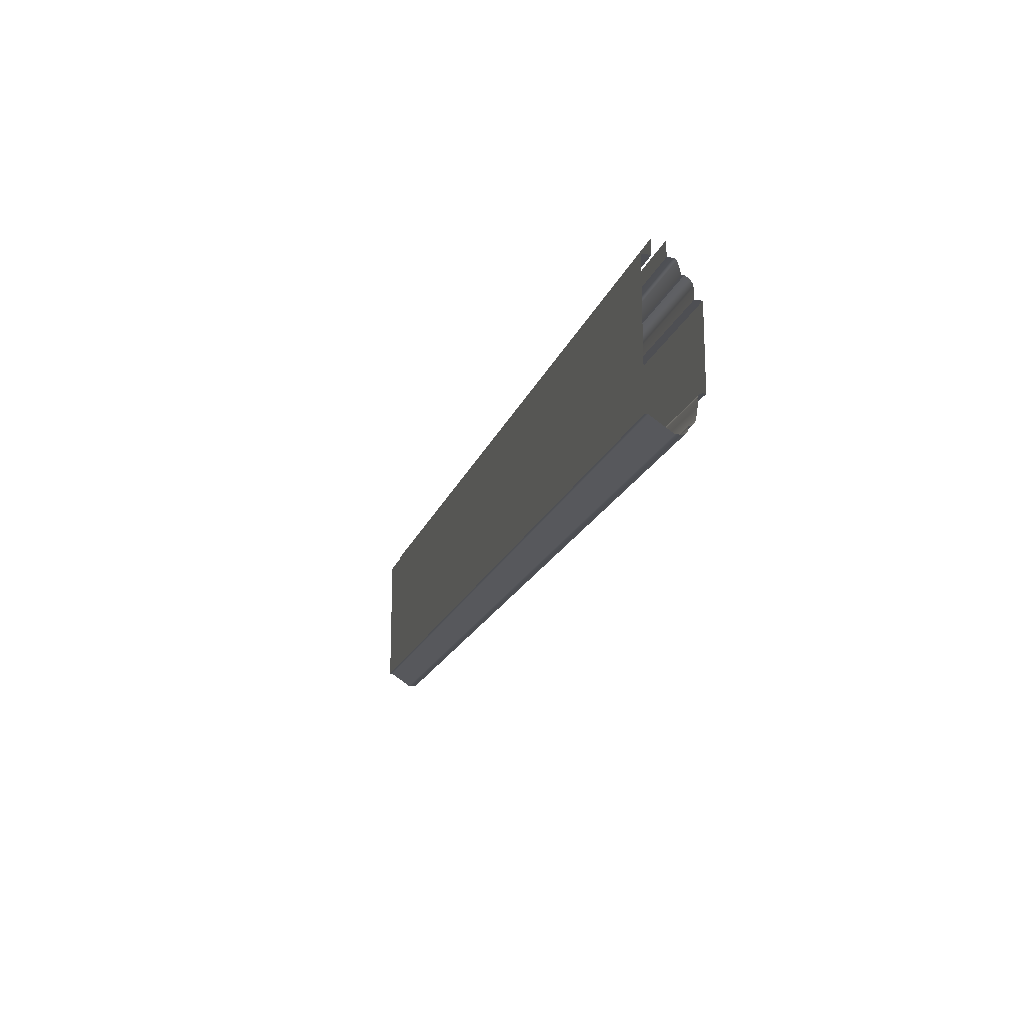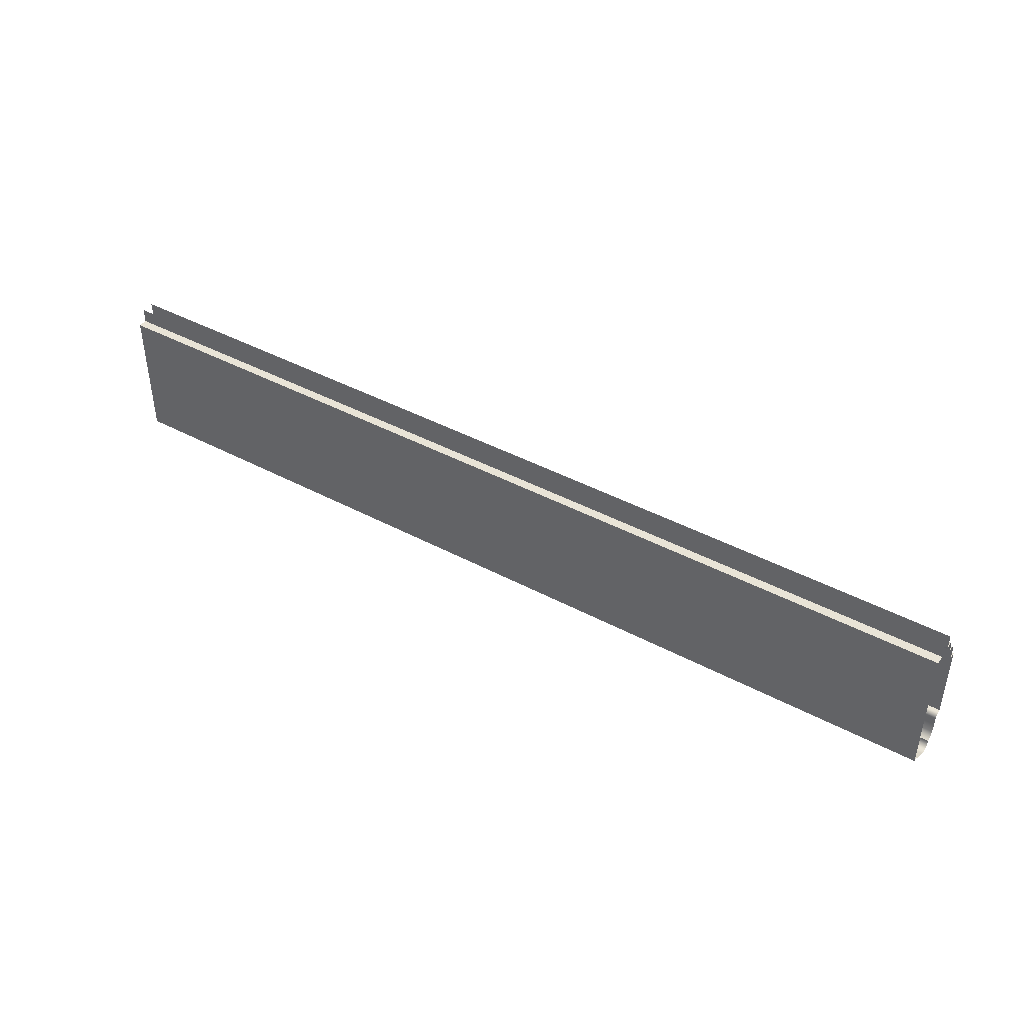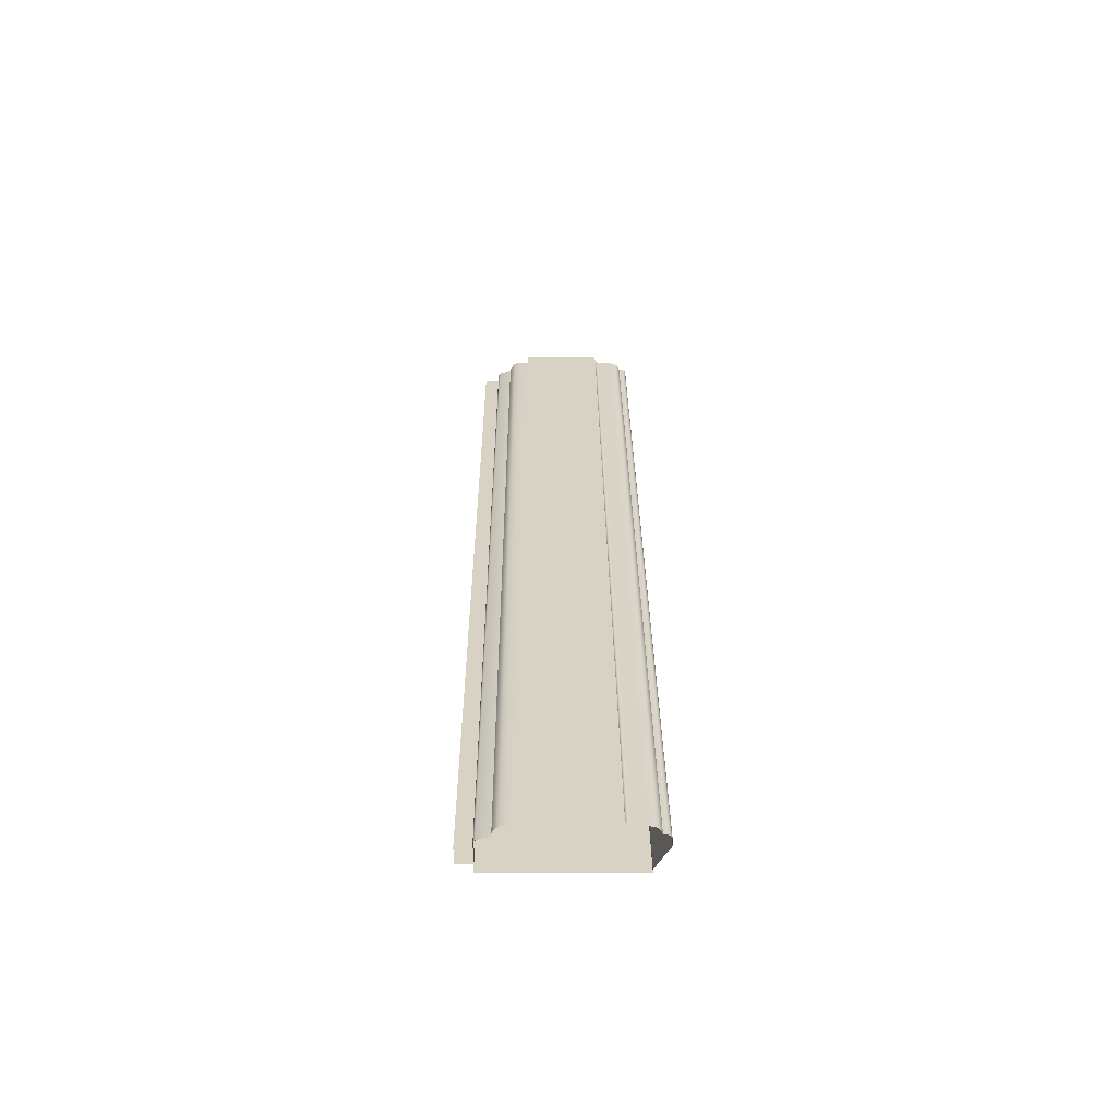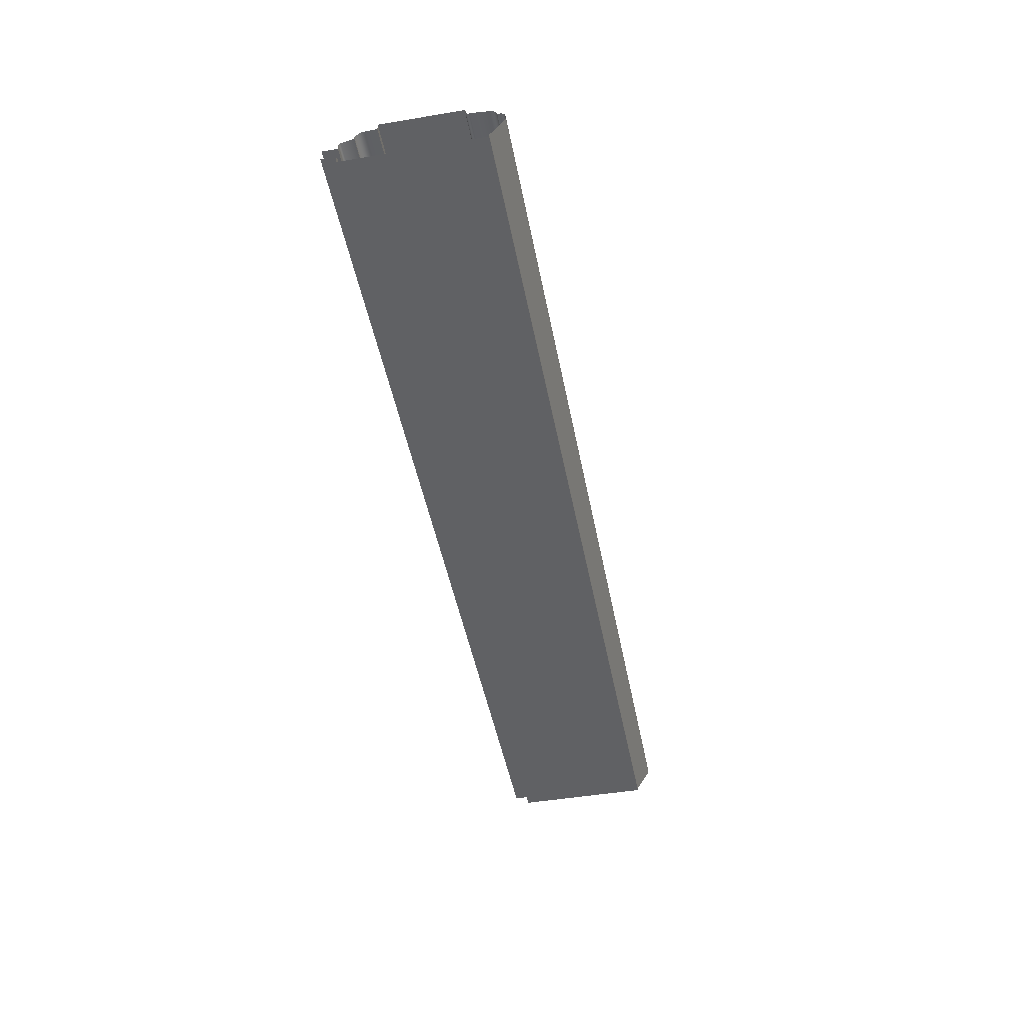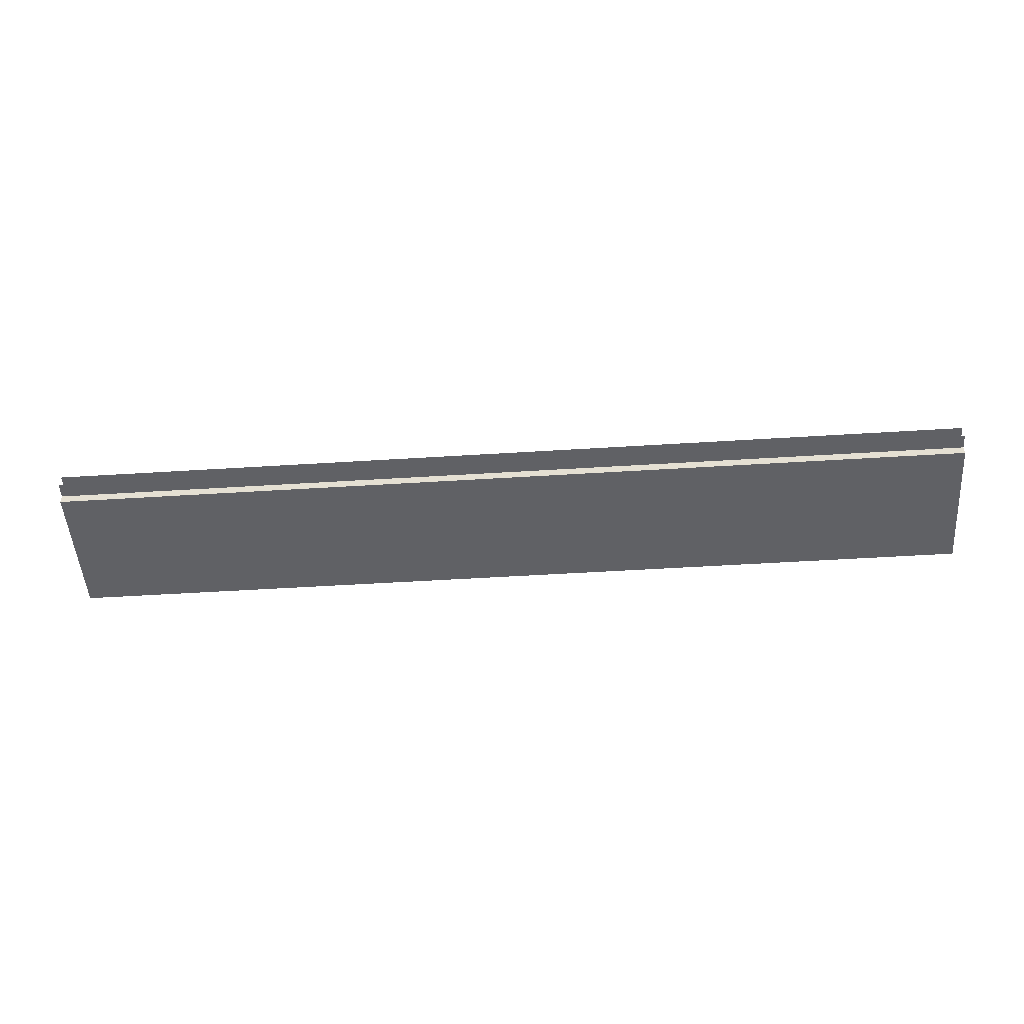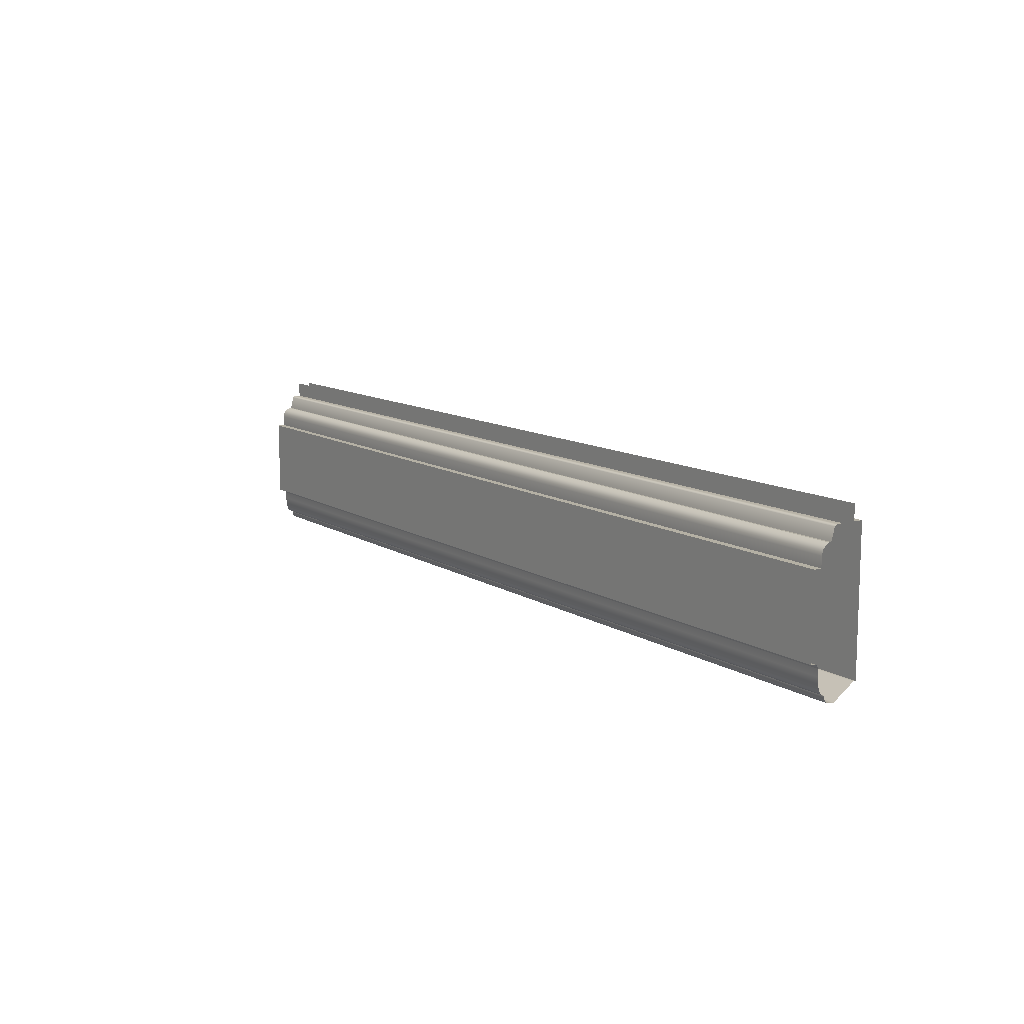
<metadata>
{"format":"obj","ext":"obj","renderer":"f3d","projection":"perspective","resolution":1024,"background":"white","views":[{"elev":-18.1,"azim":-105.9,"up":"+Y"},{"elev":43.0,"azim":-147.7,"up":"+Y"},{"elev":27.7,"azim":-90.4,"up":"+Z"},{"elev":-46.8,"azim":-79.2,"up":"+Z"},{"elev":-49.8,"azim":-176.0,"up":"+Z"},{"elev":11.5,"azim":55.3,"up":"+Y"}]}
</metadata>
<code>
o LT_11_BC1/LT_11_BC/mesh34/mesh34-geometry#mesh34-geometry
v -0.113 -0.2282 0.4721
v -0.6178 -0.2319 0.4721
v -0.113 -0.2319 0.4721
v -0.6178 -0.2282 0.4721
v -0.6178 -0.2378 0.4711
v -0.113 -0.227 0.4724
v -0.113 -0.2378 0.4711
v -0.6178 -0.227 0.4724
v -0.6178 -0.2396 0.4704
v -0.6178 -0.2261 0.4733
v -0.113 -0.2396 0.4704
v -0.113 -0.2261 0.4733
v -0.6178 -0.2409 0.4691
v -0.6178 -0.2258 0.4745
v -0.113 -0.2409 0.4691
v -0.113 -0.2258 0.4745
v -0.113 -0.2416 0.4674
v -0.6178 -0.2258 0.4762
v -0.6178 -0.2416 0.4674
v -0.113 -0.2258 0.4762
v -0.6178 -0.2435 0.4673
v -0.113 -0.1825 0.4762
v -0.113 -0.2435 0.4673
v -0.6178 -0.1825 0.4762
v -0.6178 -0.245 0.4661
v -0.6178 -0.1825 0.4721
v -0.113 -0.245 0.4661
v -0.113 -0.1825 0.4721
v -0.113 -0.2456 0.4643
v -0.113 -0.1769 0.4721
v -0.6178 -0.2456 0.4643
v -0.6178 -0.1769 0.4721
v -0.113 -0.2456 0.4613
v -0.113 -0.1745 0.4715
v -0.6178 -0.2456 0.4613
v -0.6178 -0.1745 0.4715
v -0.113 -0.2379 0.4496
v -0.113 -0.1725 0.47
v -0.6178 -0.2379 0.4496
v -0.6178 -0.1725 0.47
v -0.113 -0.2379 0.4481
v -0.6178 -0.1713 0.4679
v -0.6178 -0.2379 0.4481
v -0.113 -0.1713 0.4679
v -0.6178 -0.1637 0.4481
v -0.6178 -0.1713 0.4666
v -0.113 -0.1637 0.4481
v -0.113 -0.1713 0.4666
v -0.113 -0.1637 0.453
v -0.113 -0.1646 0.4648
v -0.6178 -0.1637 0.453
v -0.6178 -0.1646 0.4648
v -0.6178 -0.1556 0.453
v -0.113 -0.1639 0.4641
v -0.113 -0.1556 0.453
v -0.6178 -0.1639 0.4641
v -0.6178 -0.1637 0.4632
v -0.113 -0.1637 0.4632
v -0.6178 -0.1637 0.46
v -0.113 -0.1637 0.46
v -0.113 -0.1556 0.46
v -0.6178 -0.1556 0.46
f 1 2 3
f 2 1 4
f 5 3 2
f 6 4 1
f 3 5 7
f 4 6 8
f 9 7 5
f 6 10 8
f 7 9 11
f 10 6 12
f 13 11 9
f 12 14 10
f 11 13 15
f 14 12 16
f 13 17 15
f 16 18 14
f 17 13 19
f 18 16 20
f 21 17 19
f 22 18 20
f 17 21 23
f 18 22 24
f 25 23 21
f 22 26 24
f 23 25 27
f 26 22 28
f 25 29 27
f 30 26 28
f 29 25 31
f 26 30 32
f 31 33 29
f 34 32 30
f 33 31 35
f 32 34 36
f 35 37 33
f 38 36 34
f 37 35 39
f 36 38 40
f 39 41 37
f 38 42 40
f 41 39 43
f 42 38 44
f 45 41 43
f 44 46 42
f 41 45 47
f 46 44 48
f 45 49 47
f 50 46 48
f 49 45 51
f 46 50 52
f 54 52 50
f 52 54 56
f 54 57 56
f 57 54 58
f 58 59 57
f 59 58 60
f 3 2 1
f 4 1 2
f 2 3 5
f 1 4 6
f 7 5 3
f 8 6 4
f 5 7 9
f 8 10 6
f 11 9 7
f 12 6 10
f 9 11 13
f 10 14 12
f 15 13 11
f 16 12 14
f 15 17 13
f 14 18 16
f 19 13 17
f 20 16 18
f 19 17 21
f 20 18 22
f 23 21 17
f 24 22 18
f 21 23 25
f 24 26 22
f 27 25 23
f 28 22 26
f 27 29 25
f 28 26 30
f 31 25 29
f 32 30 26
f 29 33 31
f 30 32 34
f 35 31 33
f 36 34 32
f 33 37 35
f 34 36 38
f 39 35 37
f 40 38 36
f 37 41 39
f 40 42 38
f 43 39 41
f 44 38 42
f 43 41 45
f 42 46 44
f 47 45 41
f 48 44 46
f 47 49 45
f 48 46 50
f 51 45 49
f 52 50 46
f 51 49 53
f 50 52 54
f 55 53 49
f 56 54 52
f 56 57 54
f 58 54 57
f 57 59 58
f 60 58 59
f 60 59 61
f 62 61 59
f 53 49 51
f 49 53 55
f 61 59 60
f 59 61 62

</code>
